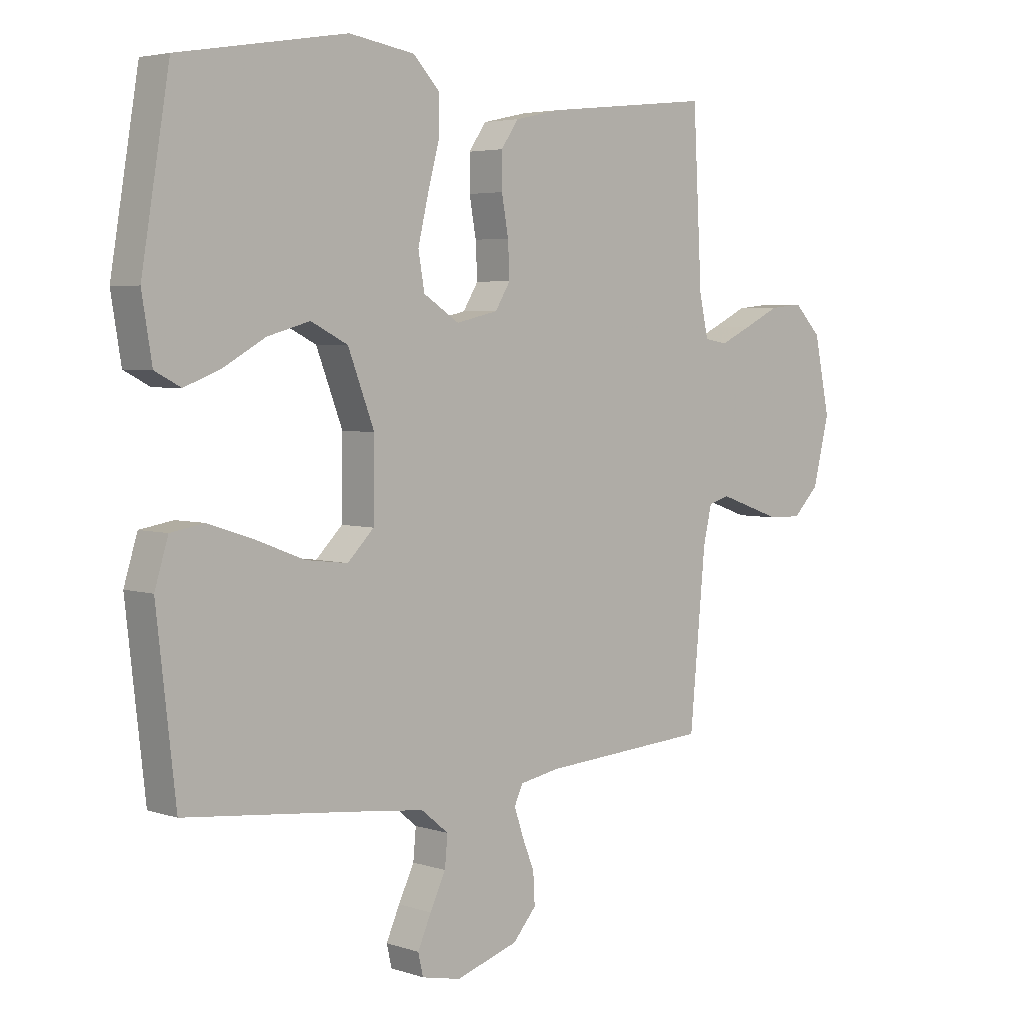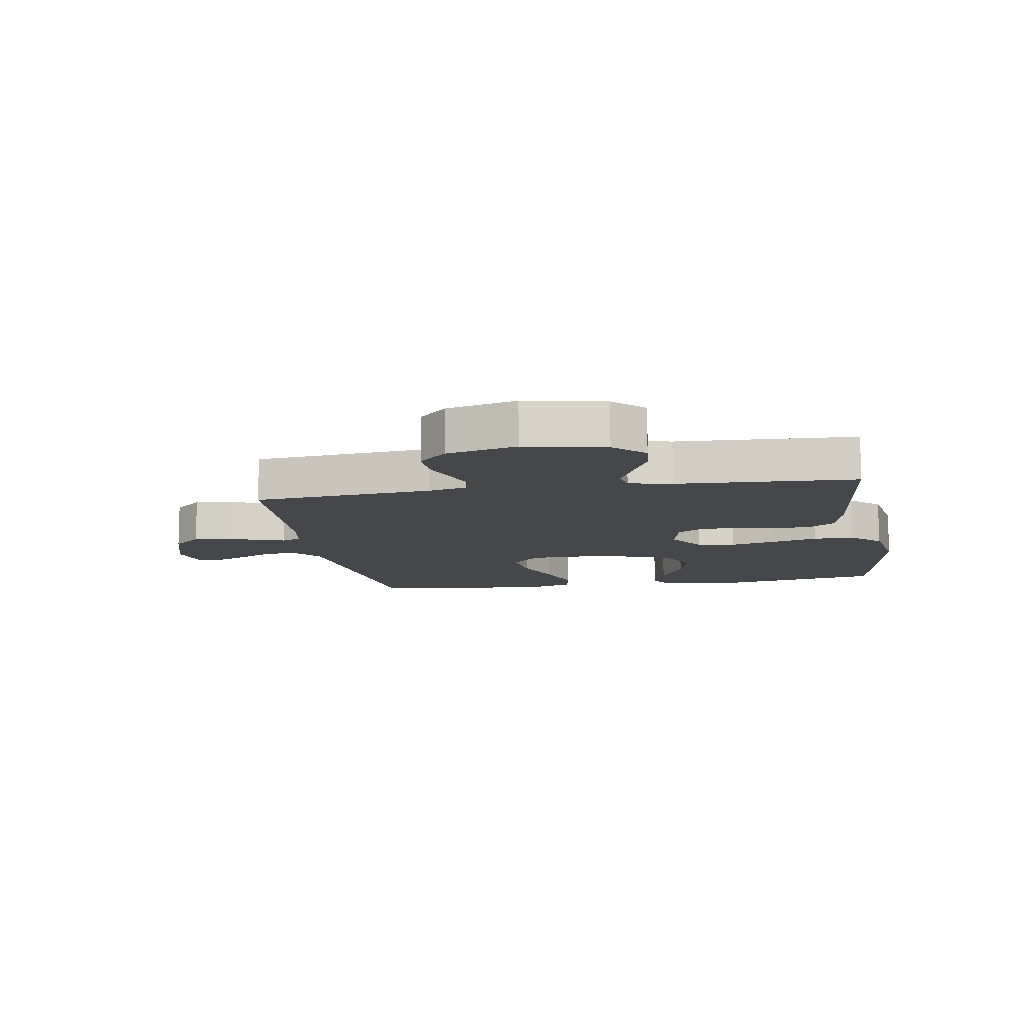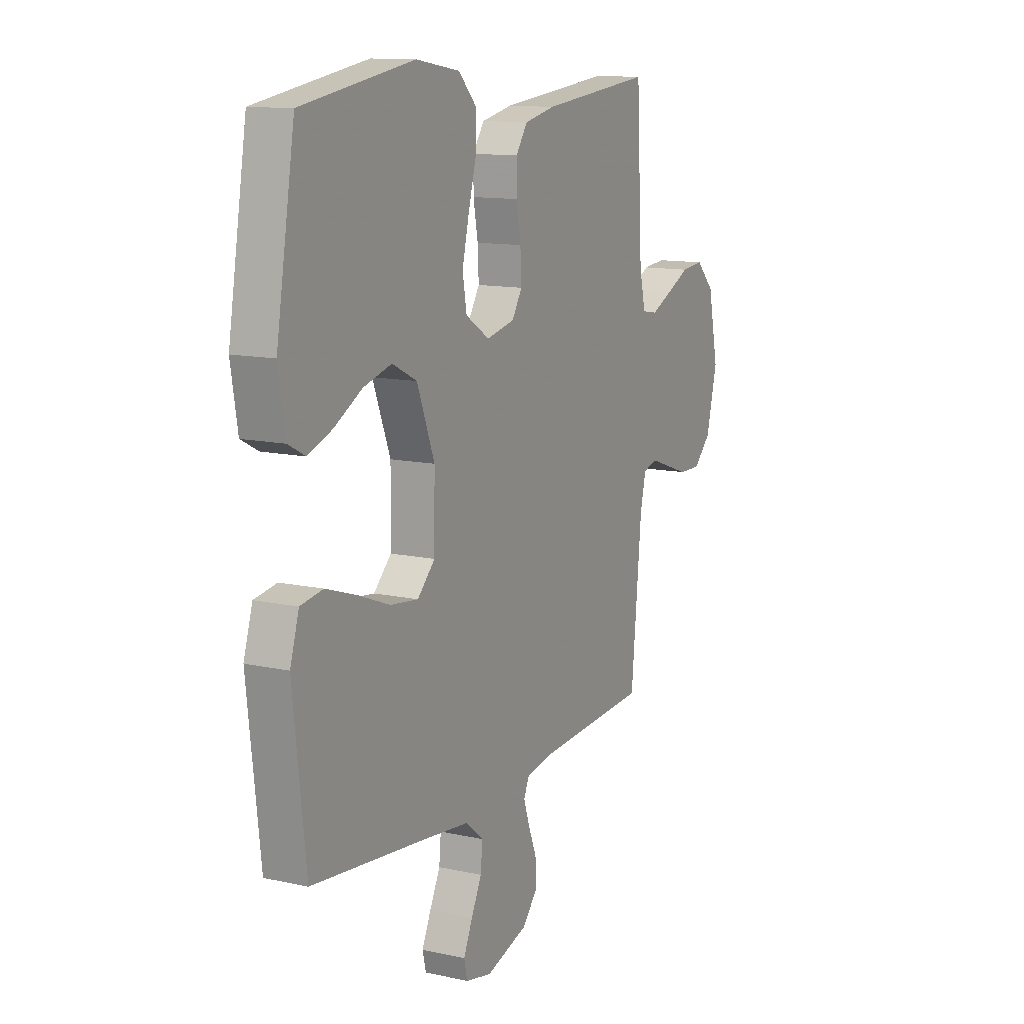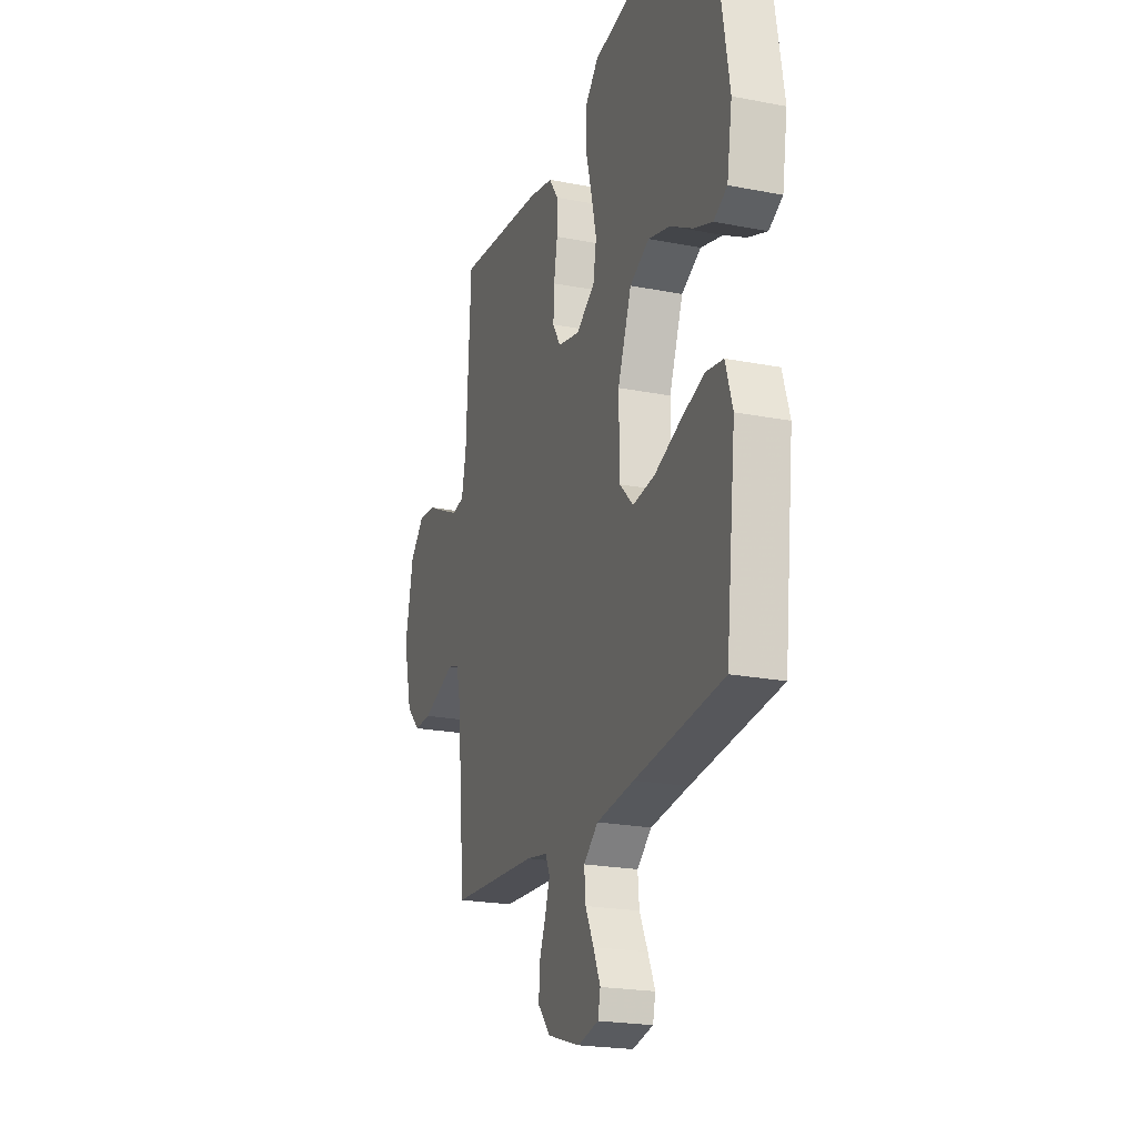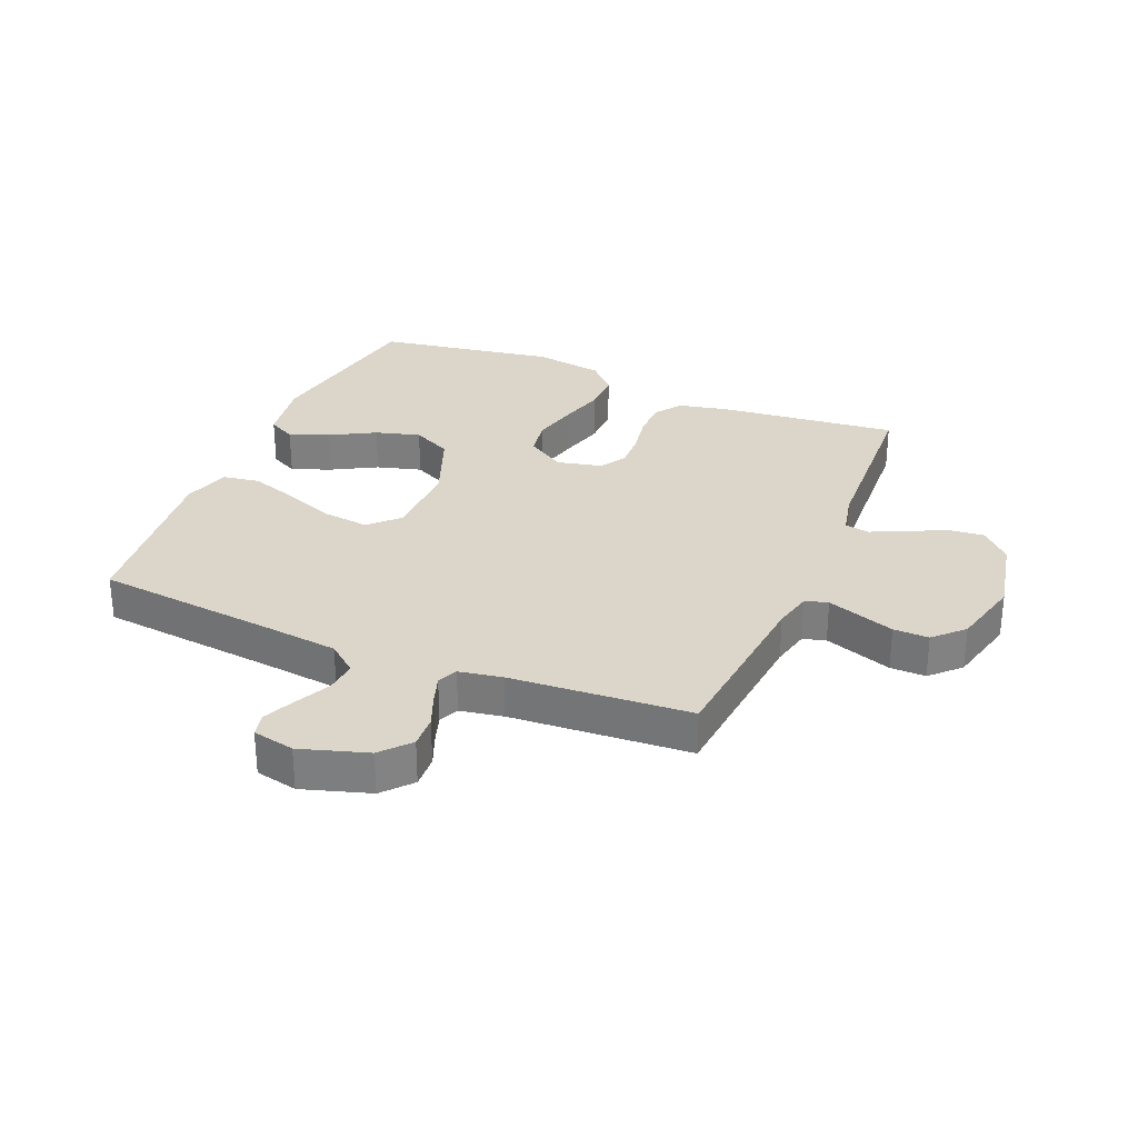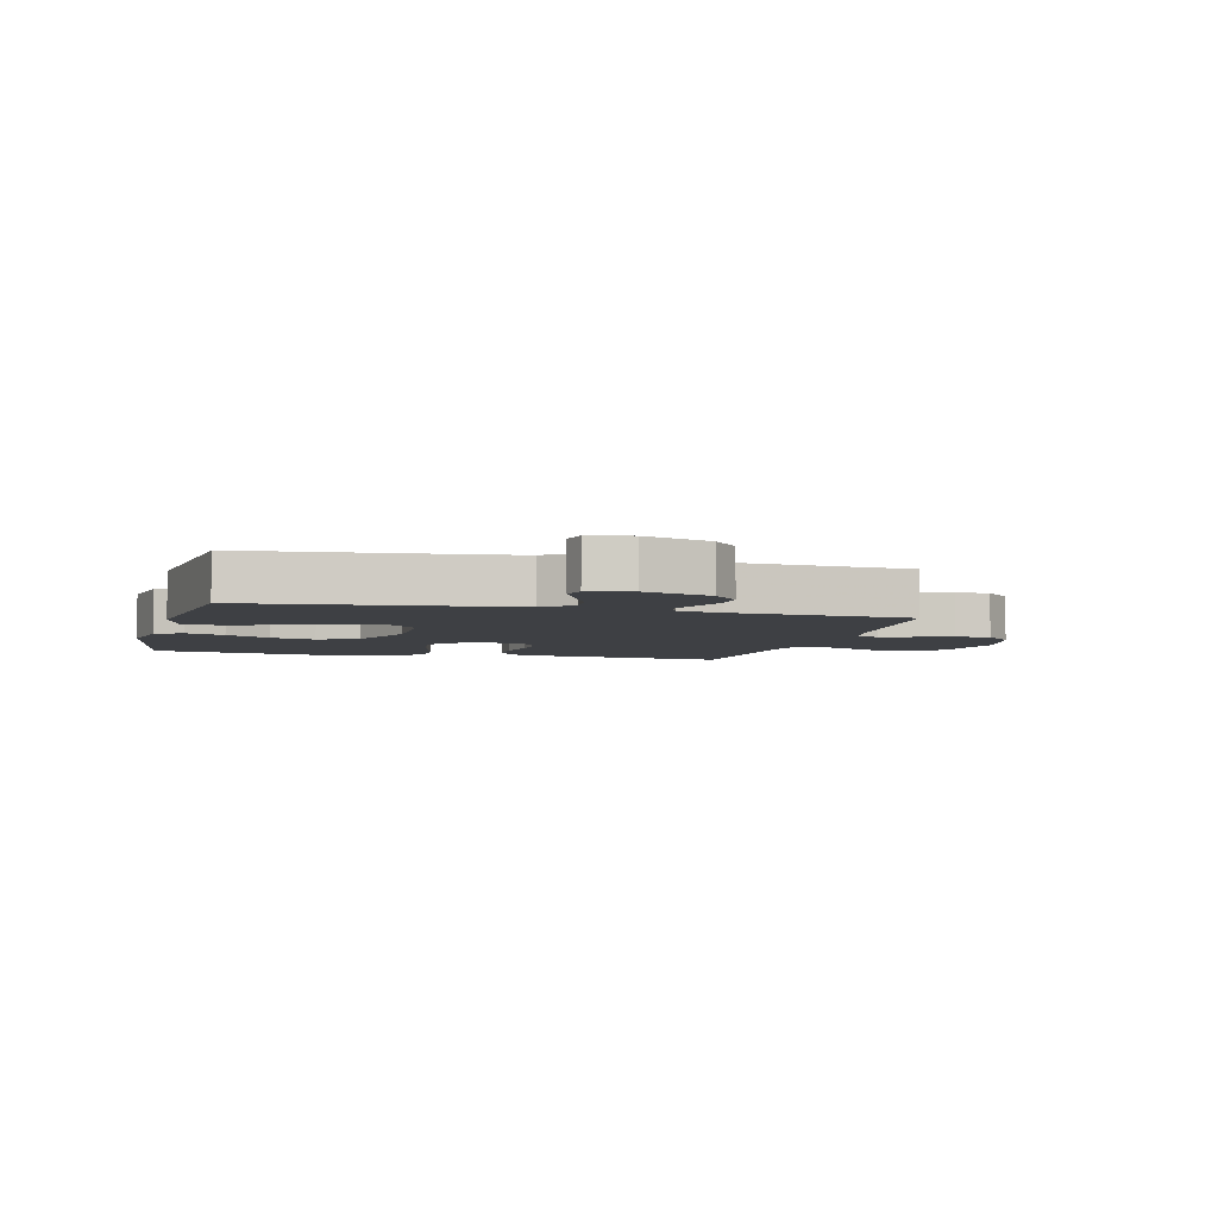
<metadata>
{"format":"obj","ext":"obj","renderer":"f3d","projection":"perspective","resolution":1024,"background":"white","views":[{"elev":4.2,"azim":136.7,"up":"+Z"},{"elev":-10.8,"azim":-80.2,"up":"+Y"},{"elev":12.3,"azim":117.5,"up":"+Z"},{"elev":-21.8,"azim":71.1,"up":"+Z"},{"elev":29.9,"azim":-157.2,"up":"+Y"},{"elev":-4.7,"azim":165.3,"up":"+Y"}]}
</metadata>
<code>
v 0.5 0.07 0.5
v 0.55 0.07 0.2
v 0.532 0.07 0.091
v 0.486 0.07 0.067
v 0.421 0.07 0.092
v 0.346 0.07 0.134
v 0.271 0.07 0.155
v 0.205 0.07 0.122
v 0.158 0.07 0
v 0.16 0.07 -0.134
v 0.207 0.07 -0.181
v 0.282 0.07 -0.172
v 0.368 0.07 -0.139
v 0.45 0.07 -0.112
v 0.51 0.07 -0.122
v 0.534 0.07 -0.2
v 0.5 0.07 -0.5
v 0.2 0.07 -0.532
v 0.071 0.07 -0.547
v 0.022 0.07 -0.587
v 0.027 0.07 -0.641
v 0.055 0.07 -0.699
v 0.079 0.07 -0.753
v 0.07 0.07 -0.792
v 0 0.07 -0.807
v -0.112 0.07 -0.772
v -0.154 0.07 -0.724
v -0.151 0.07 -0.669
v -0.129 0.07 -0.614
v -0.113 0.07 -0.566
v -0.128 0.07 -0.533
v -0.2 0.07 -0.52
v -0.5 0.07 -0.5
v -0.528 0.07 -0.2
v -0.543 0.07 -0.135
v -0.581 0.07 -0.124
v -0.635 0.07 -0.143
v -0.695 0.07 -0.164
v -0.754 0.07 -0.165
v -0.801 0.07 -0.118
v -0.83 0.07 0
v -0.802 0.07 0.134
v -0.753 0.07 0.184
v -0.693 0.07 0.178
v -0.629 0.07 0.147
v -0.573 0.07 0.121
v -0.532 0.07 0.128
v -0.516 0.07 0.2
v -0.5 0.07 0.5
v -0.2 0.07 0.468
v -0.118 0.07 0.45
v -0.087 0.07 0.405
v -0.087 0.07 0.343
v -0.099 0.07 0.276
v -0.102 0.07 0.214
v -0.075 0.07 0.17
v 0 0.07 0.153
v 0.064 0.07 0.194
v 0.075 0.07 0.258
v 0.057 0.07 0.334
v 0.036 0.07 0.412
v 0.036 0.07 0.481
v 0.083 0.07 0.53
v 0.2 0.07 0.549
v 0.5 0 0.5
v 0.55 0 0.2
v 0.532 0 0.091
v 0.486 0 0.067
v 0.421 0 0.092
v 0.346 0 0.134
v 0.271 0 0.155
v 0.205 0 0.122
v 0.158 0 0
v 0.16 0 -0.134
v 0.207 0 -0.181
v 0.282 0 -0.172
v 0.368 0 -0.139
v 0.45 0 -0.112
v 0.51 0 -0.122
v 0.534 0 -0.2
v 0.5 0 -0.5
v 0.2 0 -0.532
v 0.071 0 -0.547
v 0.022 0 -0.587
v 0.027 0 -0.641
v 0.055 0 -0.699
v 0.079 0 -0.753
v 0.07 0 -0.792
v 0 0 -0.807
v -0.112 0 -0.772
v -0.154 0 -0.724
v -0.151 0 -0.669
v -0.129 0 -0.614
v -0.113 0 -0.566
v -0.128 0 -0.533
v -0.2 0 -0.52
v -0.5 0 -0.5
v -0.528 0 -0.2
v -0.543 0 -0.135
v -0.581 0 -0.124
v -0.635 0 -0.143
v -0.695 0 -0.164
v -0.754 0 -0.165
v -0.801 0 -0.118
v -0.83 0 0
v -0.802 0 0.134
v -0.753 0 0.184
v -0.693 0 0.178
v -0.629 0 0.147
v -0.573 0 0.121
v -0.532 0 0.128
v -0.516 0 0.2
v -0.5 0 0.5
v -0.2 0 0.468
v -0.118 0 0.45
v -0.087 0 0.405
v -0.087 0 0.343
v -0.099 0 0.276
v -0.102 0 0.214
v -0.075 0 0.17
v 0 0 0.153
v 0.064 0 0.194
v 0.075 0 0.258
v 0.057 0 0.334
v 0.036 0 0.412
v 0.036 0 0.481
v 0.083 0 0.53
v 0.2 0 0.549
f 4 5 6
f 3 4 6
f 2 3 6
f 1 2 6
f 64 1 6
f 63 64 6
f 62 63 6
f 61 62 6
f 60 61 6
f 59 60 6 7
f 58 59 7 8
f 57 58 8 9
f 56 57 9 10
f 52 53 54
f 51 52 54
f 50 51 54
f 49 50 54
f 48 49 54
f 47 48 54 55
f 43 44 45
f 42 43 45
f 41 42 45
f 40 41 45
f 39 40 45
f 38 39 45
f 37 38 45
f 36 37 45
f 35 36 45 46
f 34 35 46 47
f 47 55 56
f 34 47 56
f 33 34 56
f 32 33 56
f 27 28 29
f 26 27 29
f 25 26 29
f 24 25 29
f 23 24 29
f 22 23 29
f 21 22 29
f 20 21 29 30
f 19 20 30 31
f 16 17 18
f 15 16 18
f 14 15 18
f 13 14 18
f 12 13 18
f 19 31 32
f 18 19 32
f 12 18 32
f 11 12 32
f 32 56 10
f 10 11 32
f 70 69 68
f 70 68 67
f 70 67 66
f 70 66 65
f 70 65 128
f 70 128 127
f 70 127 126
f 70 126 125
f 70 125 124
f 71 70 124 123
f 72 71 123 122
f 73 72 122 121
f 74 73 121 120
f 118 117 116
f 118 116 115
f 118 115 114
f 118 114 113
f 118 113 112
f 119 118 112 111
f 109 108 107
f 109 107 106
f 109 106 105
f 109 105 104
f 109 104 103
f 109 103 102
f 109 102 101
f 109 101 100
f 110 109 100 99
f 111 110 99 98
f 120 119 111
f 120 111 98
f 120 98 97
f 120 97 96
f 93 92 91
f 93 91 90
f 93 90 89
f 93 89 88
f 93 88 87
f 93 87 86
f 93 86 85
f 94 93 85 84
f 95 94 84 83
f 82 81 80
f 82 80 79
f 82 79 78
f 82 78 77
f 82 77 76
f 96 95 83
f 96 83 82
f 96 82 76
f 96 76 75
f 74 120 96
f 96 75 74
f 1 65 66 2
f 2 66 67 3
f 3 67 68 4
f 4 68 69 5
f 5 69 70 6
f 6 70 71 7
f 7 71 72 8
f 8 72 73 9
f 9 73 74 10
f 10 74 75 11
f 11 75 76 12
f 12 76 77 13
f 13 77 78 14
f 14 78 79 15
f 15 79 80 16
f 16 80 81 17
f 17 81 82 18
f 18 82 83 19
f 19 83 84 20
f 20 84 85 21
f 21 85 86 22
f 22 86 87 23
f 23 87 88 24
f 24 88 89 25
f 25 89 90 26
f 26 90 91 27
f 27 91 92 28
f 28 92 93 29
f 29 93 94 30
f 30 94 95 31
f 31 95 96 32
f 32 96 97 33
f 33 97 98 34
f 34 98 99 35
f 35 99 100 36
f 36 100 101 37
f 37 101 102 38
f 38 102 103 39
f 39 103 104 40
f 40 104 105 41
f 41 105 106 42
f 42 106 107 43
f 43 107 108 44
f 44 108 109 45
f 45 109 110 46
f 46 110 111 47
f 47 111 112 48
f 48 112 113 49
f 49 113 114 50
f 50 114 115 51
f 51 115 116 52
f 52 116 117 53
f 53 117 118 54
f 54 118 119 55
f 55 119 120 56
f 56 120 121 57
f 57 121 122 58
f 58 122 123 59
f 59 123 124 60
f 60 124 125 61
f 61 125 126 62
f 62 126 127 63
f 63 127 128 64
f 64 128 65 1

</code>
